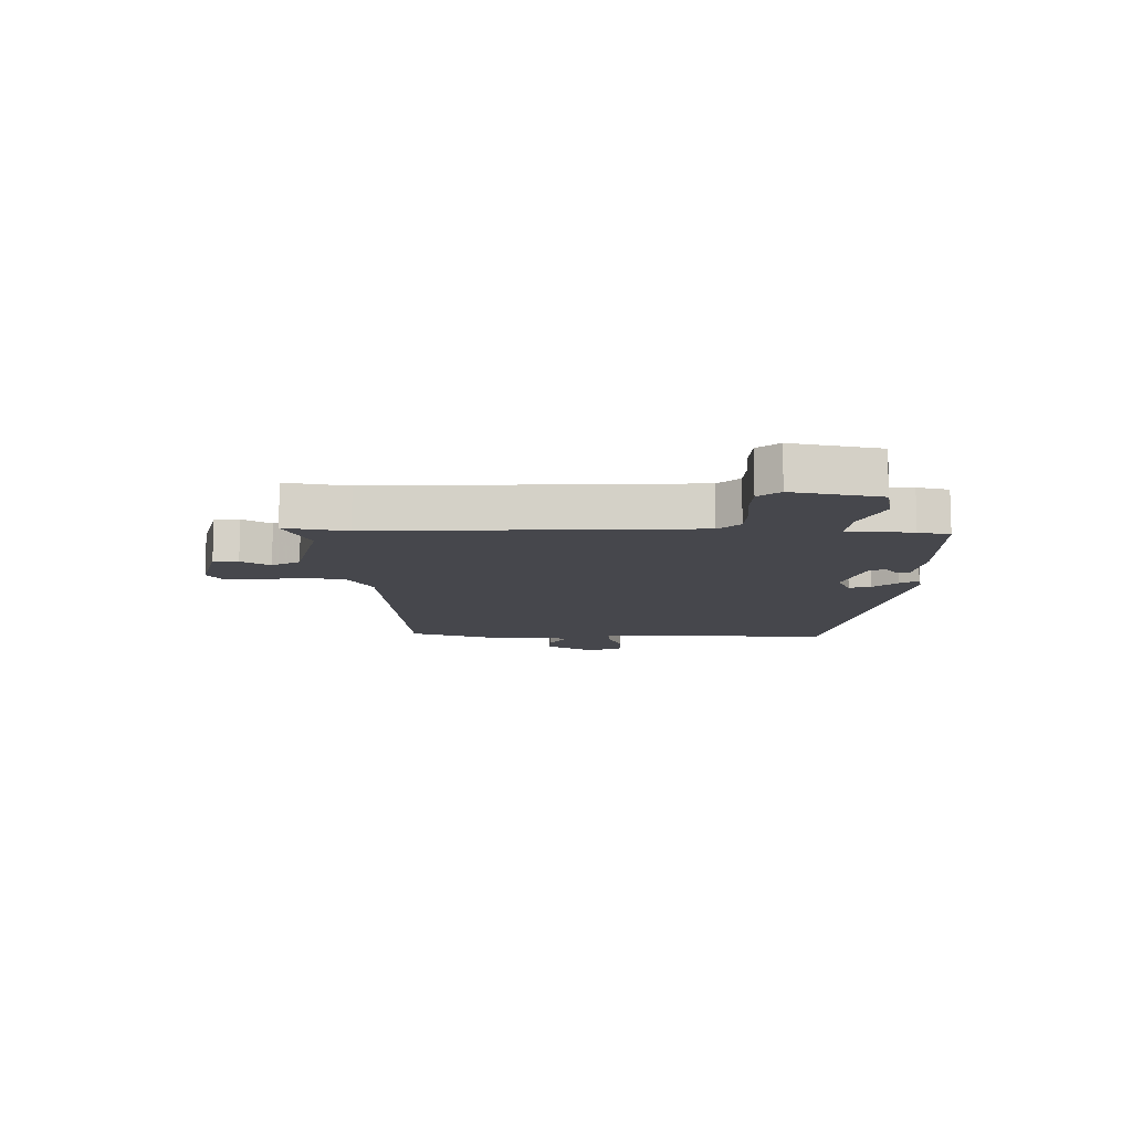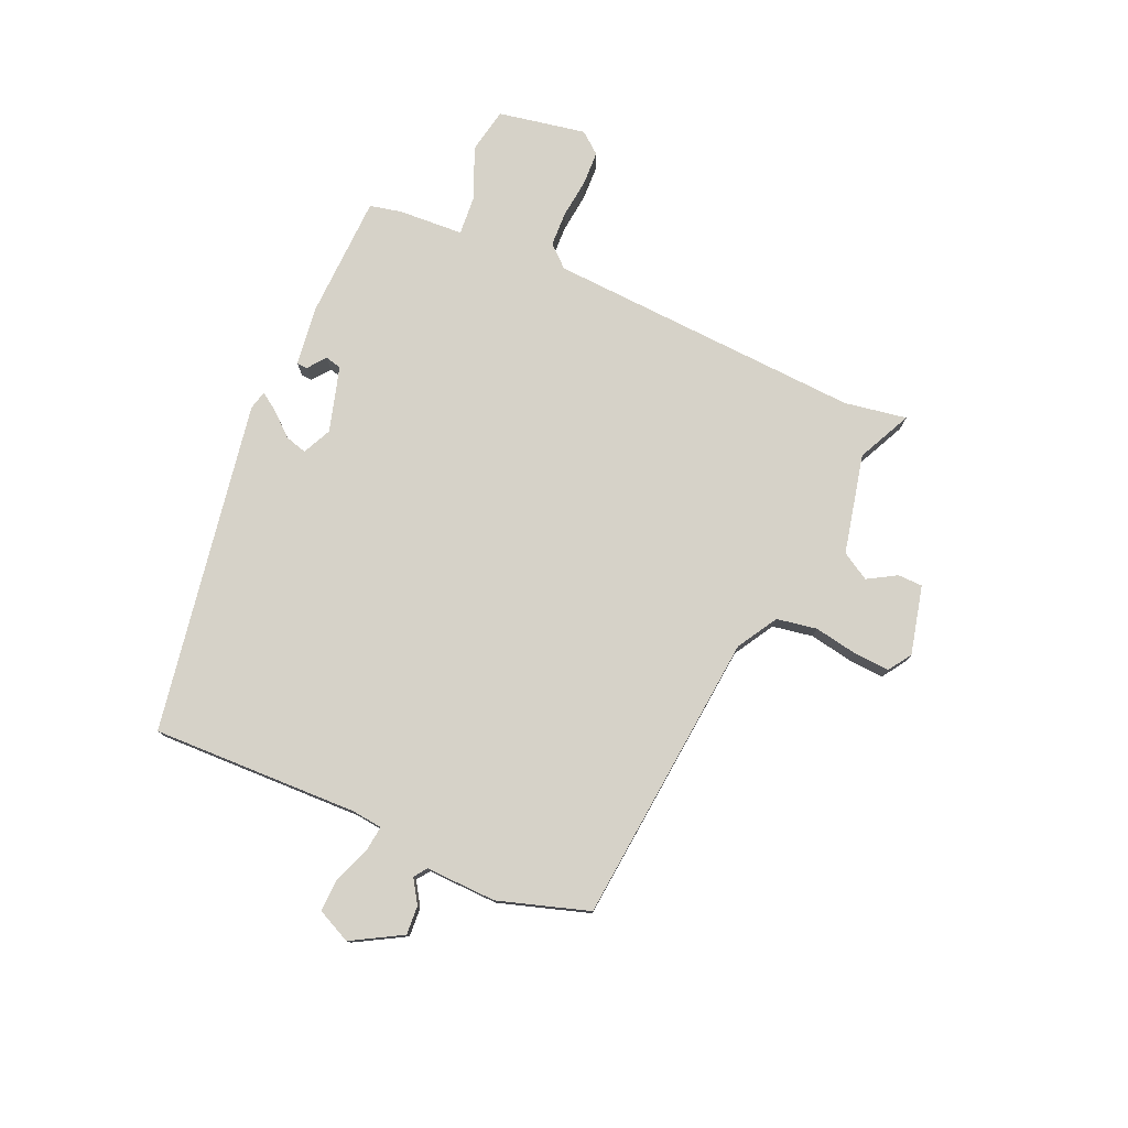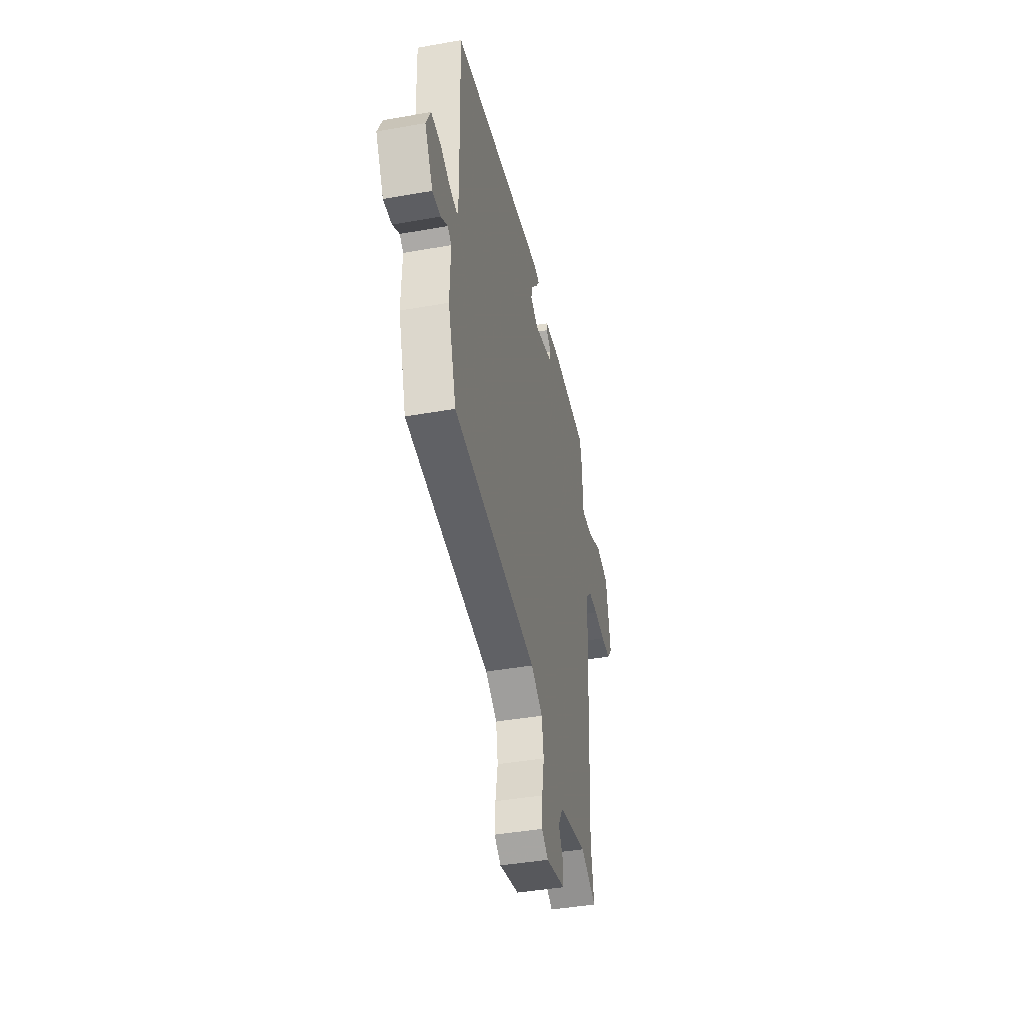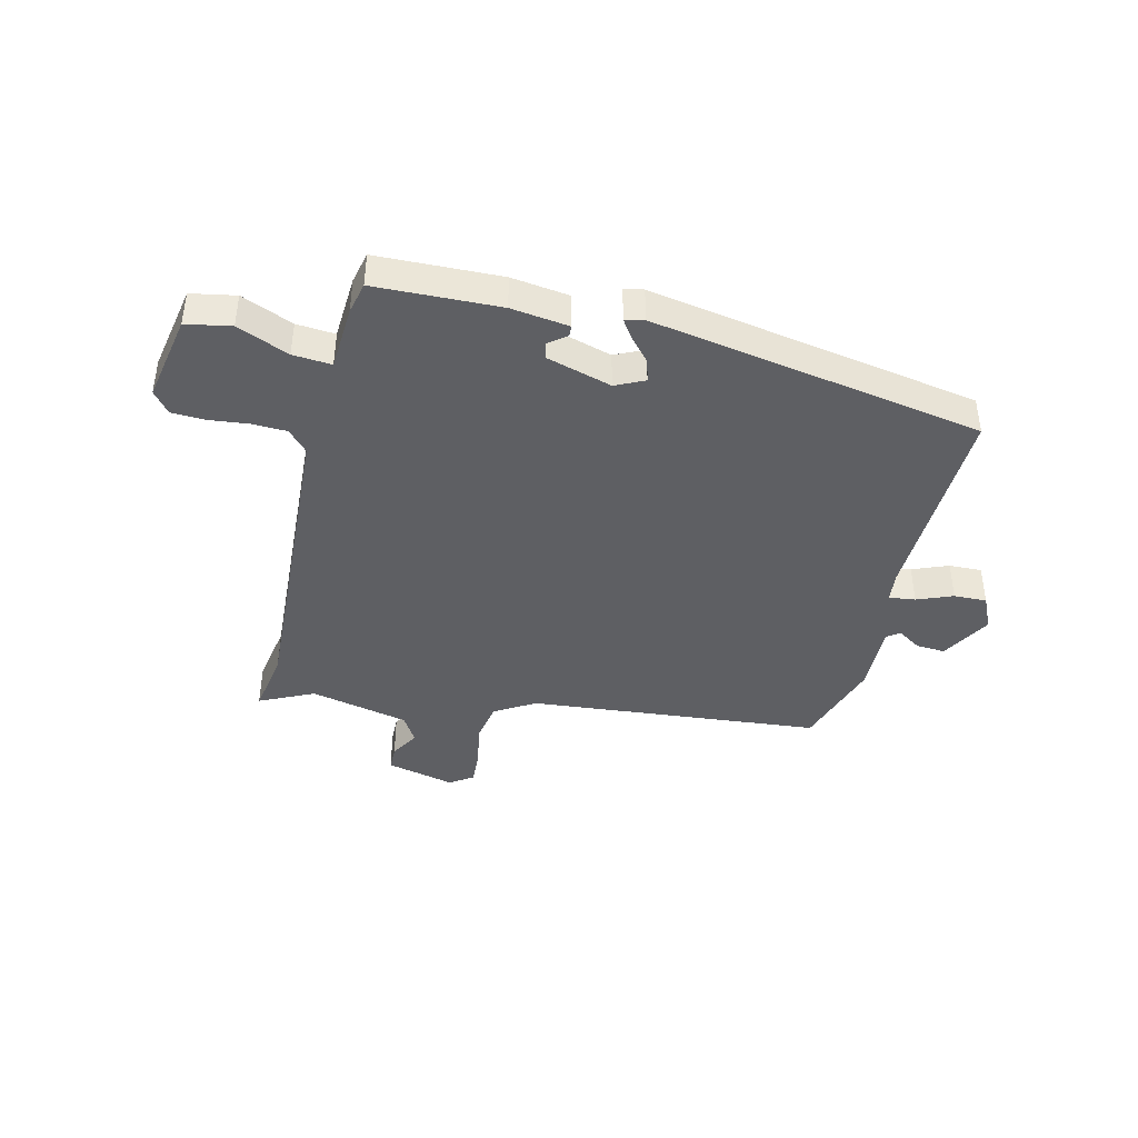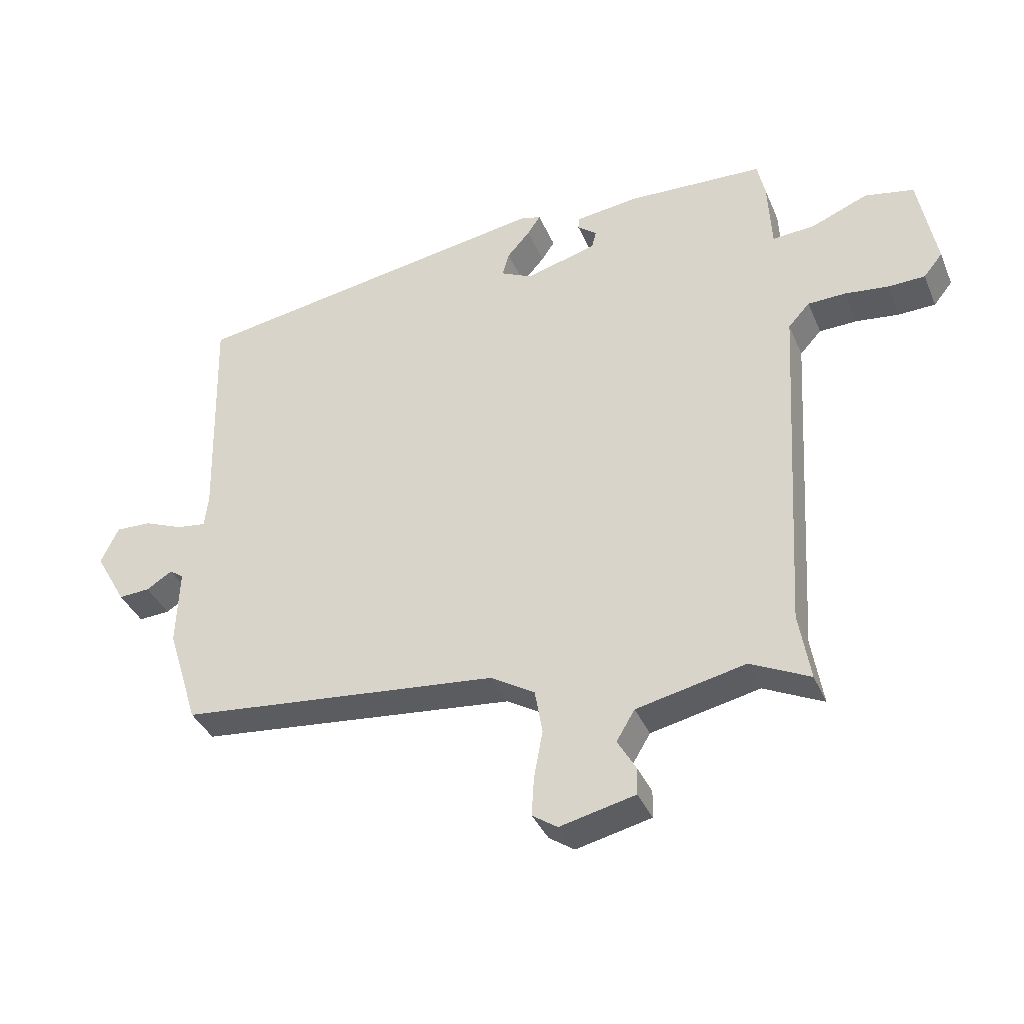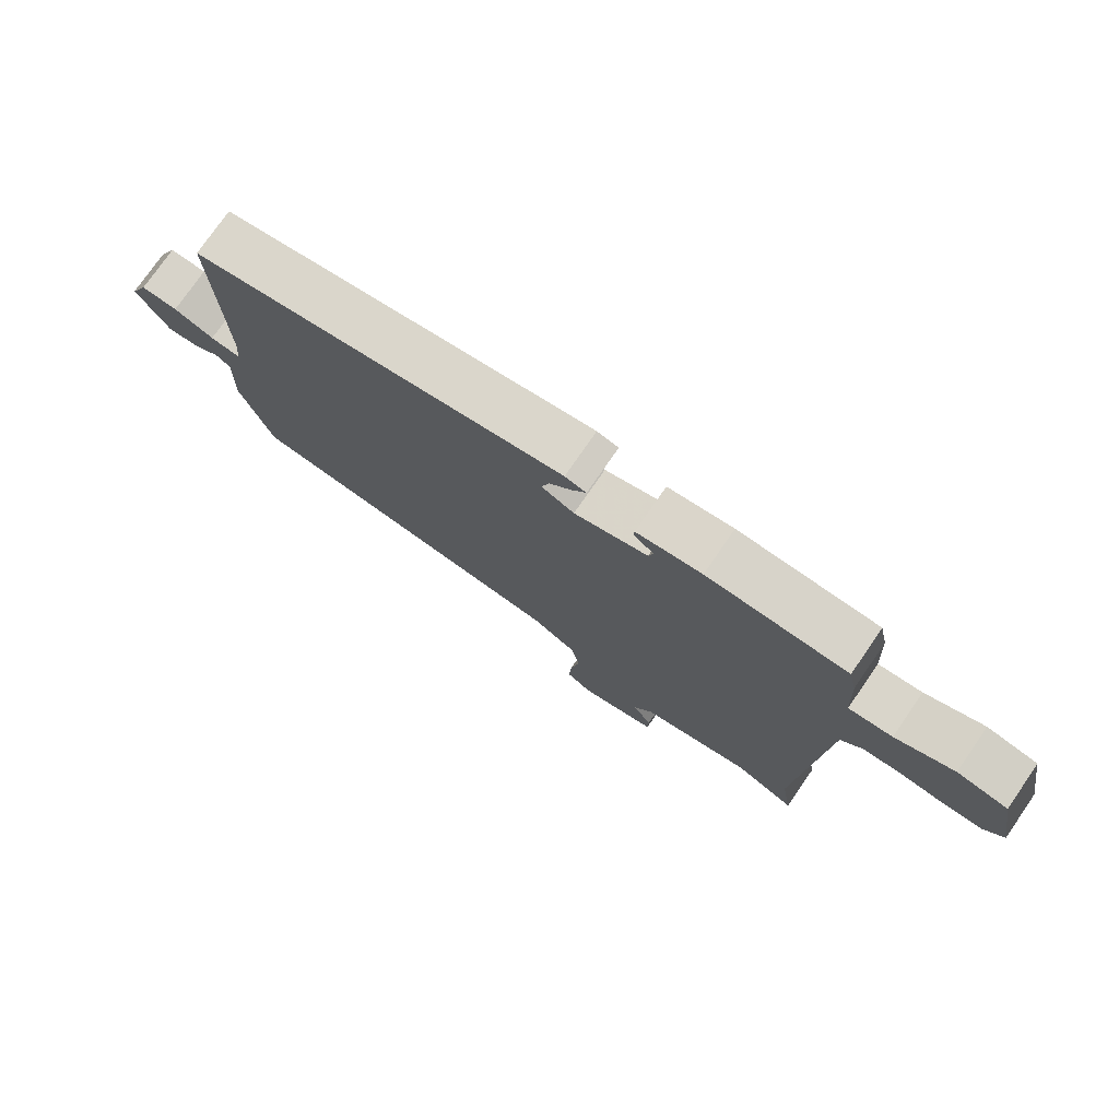
<metadata>
{"format":"obj","ext":"obj","renderer":"f3d","projection":"perspective","resolution":1024,"background":"white","views":[{"elev":-10.9,"azim":-91.7,"up":"+Y"},{"elev":77.8,"azim":113.5,"up":"+Y"},{"elev":-41.8,"azim":102.1,"up":"+Z"},{"elev":-41.9,"azim":-13.9,"up":"+Y"},{"elev":-37.2,"azim":-158.8,"up":"+Z"},{"elev":76.0,"azim":-145.4,"up":"+Z"}]}
</metadata>
<code>
v 0.501 0.07 0.38
v 0.492 0.07 0.021
v 0.498 0.07 -0.032
v 0.544 0.07 -0.026
v 0.606 0.07 -0.001
v 0.663 0.07 0.001
v 0.691 0.07 -0.058
v 0.642 0.07 -0.145
v 0.592 0.07 -0.142
v 0.551 0.07 -0.116
v 0.529 0.07 -0.132
v 0.533 0.07 -0.255
v 0.484 0.07 -0.412
v -0.023 0.07 -0.462
v -0.093 0.07 -0.504
v -0.105 0.07 -0.574
v -0.091 0.07 -0.65
v -0.087 0.07 -0.711
v -0.127 0.07 -0.738
v -0.246 0.07 -0.71
v -0.247 0.07 -0.667
v -0.218 0.07 -0.617
v -0.247 0.07 -0.569
v -0.419 0.07 -0.531
v -0.513 0.07 -0.576
v -0.495 0.07 -0.468
v -0.527 0.07 0.08
v -0.561 0.07 0.117
v -0.621 0.07 0.119
v -0.689 0.07 0.111
v -0.748 0.07 0.113
v -0.778 0.07 0.15
v -0.75 0.07 0.302
v -0.672 0.07 0.317
v -0.582 0.07 0.28
v -0.515 0.07 0.275
v -0.509 0.07 0.388
v -0.497 0.07 0.443
v -0.281 0.07 0.451
v -0.18 0.07 0.438
v -0.179 0.07 0.419
v -0.21 0.07 0.395
v -0.203 0.07 0.367
v -0.09 0.07 0.335
v -0.04 0.07 0.359
v -0.051 0.07 0.397
v -0.087 0.07 0.438
v -0.108 0.07 0.469
v -0.075 0.07 0.477
v 0.501 0 0.38
v 0.492 0 0.021
v 0.498 0 -0.032
v 0.544 0 -0.026
v 0.606 0 -0.001
v 0.663 0 0.001
v 0.691 0 -0.058
v 0.642 0 -0.145
v 0.592 0 -0.142
v 0.551 0 -0.116
v 0.529 0 -0.132
v 0.533 0 -0.255
v 0.484 0 -0.412
v -0.023 0 -0.462
v -0.093 0 -0.504
v -0.105 0 -0.574
v -0.091 0 -0.65
v -0.087 0 -0.711
v -0.127 0 -0.738
v -0.246 0 -0.71
v -0.247 0 -0.667
v -0.218 0 -0.617
v -0.247 0 -0.569
v -0.419 0 -0.531
v -0.513 0 -0.576
v -0.495 0 -0.468
v -0.527 0 0.08
v -0.561 0 0.117
v -0.621 0 0.119
v -0.689 0 0.111
v -0.748 0 0.113
v -0.778 0 0.15
v -0.75 0 0.302
v -0.672 0 0.317
v -0.582 0 0.28
v -0.515 0 0.275
v -0.509 0 0.388
v -0.497 0 0.443
v -0.281 0 0.451
v -0.18 0 0.438
v -0.179 0 0.419
v -0.21 0 0.395
v -0.203 0 0.367
v -0.09 0 0.335
v -0.04 0 0.359
v -0.051 0 0.397
v -0.087 0 0.438
v -0.108 0 0.469
v -0.075 0 0.477
f 46 47 48 49
f 46 49 1 2
f 45 46 2 3
f 44 45 3
f 43 44 3
f 39 40 41 42
f 39 42 43
f 36 37 38 39
f 36 39 43
f 32 33 34 35
f 32 35 36
f 29 30 31 32
f 28 29 32 36
f 27 28 36 43
f 24 25 26
f 23 24 26 27
f 22 23 27 43
f 20 21 22
f 19 20 22
f 16 17 18 19
f 16 19 22 43
f 11 12 13 14
f 10 11 14
f 10 14 15
f 7 8 9 10
f 5 6 7 10
f 4 5 10 15
f 3 4 15
f 43 3 15
f 15 16 43
f 98 97 96 95
f 51 50 98 95
f 52 51 95 94
f 52 94 93
f 52 93 92
f 91 90 89 88
f 92 91 88
f 88 87 86 85
f 92 88 85
f 84 83 82 81
f 85 84 81
f 81 80 79 78
f 85 81 78 77
f 92 85 77 76
f 75 74 73
f 76 75 73 72
f 92 76 72 71
f 71 70 69
f 71 69 68
f 68 67 66 65
f 92 71 68 65
f 63 62 61 60
f 63 60 59
f 64 63 59
f 59 58 57 56
f 59 56 55 54
f 64 59 54 53
f 64 53 52
f 64 52 92
f 92 65 64
f 1 50 51 2
f 2 51 52 3
f 3 52 53 4
f 4 53 54 5
f 5 54 55 6
f 6 55 56 7
f 7 56 57 8
f 8 57 58 9
f 9 58 59 10
f 10 59 60 11
f 11 60 61 12
f 12 61 62 13
f 13 62 63 14
f 14 63 64 15
f 15 64 65 16
f 16 65 66 17
f 17 66 67 18
f 18 67 68 19
f 19 68 69 20
f 20 69 70 21
f 21 70 71 22
f 22 71 72 23
f 23 72 73 24
f 24 73 74 25
f 25 74 75 26
f 26 75 76 27
f 27 76 77 28
f 28 77 78 29
f 29 78 79 30
f 30 79 80 31
f 31 80 81 32
f 32 81 82 33
f 33 82 83 34
f 34 83 84 35
f 35 84 85 36
f 36 85 86 37
f 37 86 87 38
f 38 87 88 39
f 39 88 89 40
f 40 89 90 41
f 41 90 91 42
f 42 91 92 43
f 43 92 93 44
f 44 93 94 45
f 45 94 95 46
f 46 95 96 47
f 47 96 97 48
f 48 97 98 49
f 49 98 50 1

</code>
